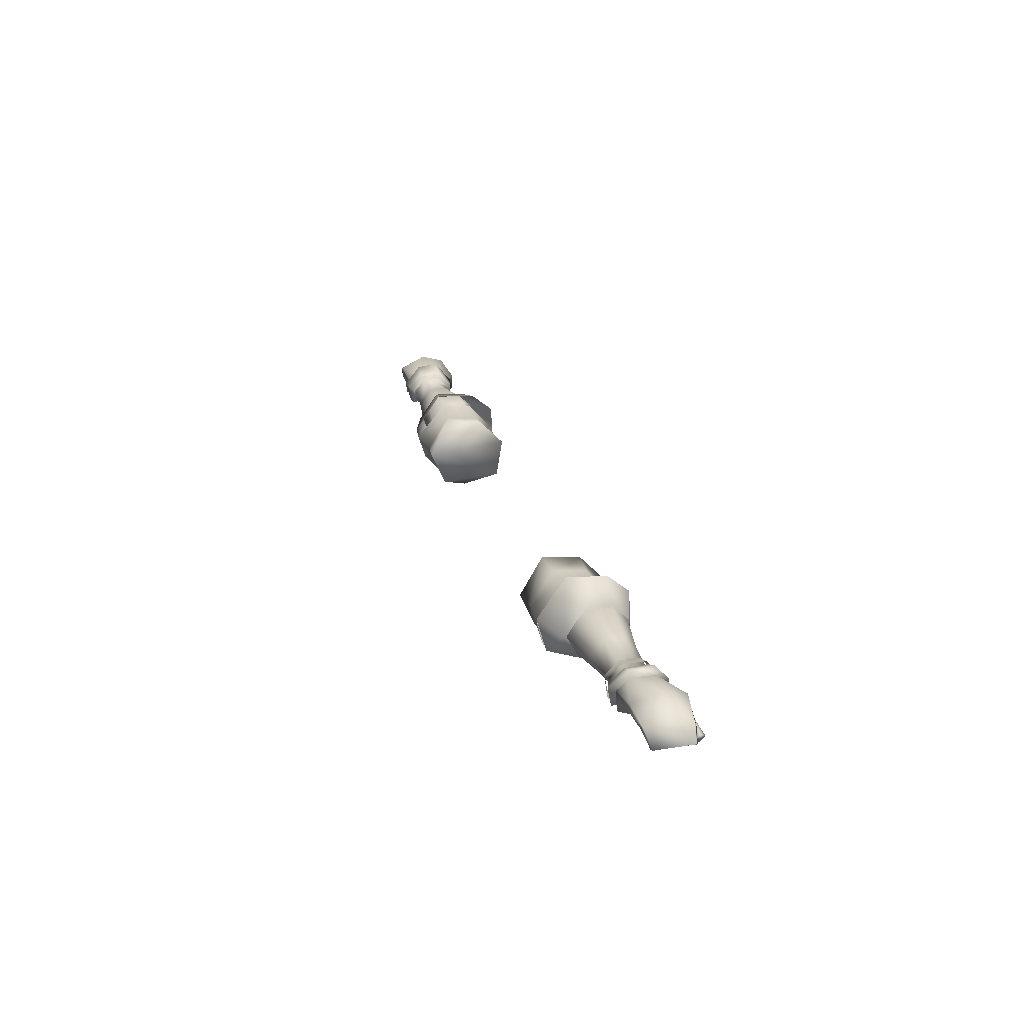
<metadata>
{"format":"obj","ext":"obj","renderer":"f3d","projection":"perspective","resolution":1024,"background":"white","views":[{"elev":24.6,"azim":-106.0,"up":"+Y"}]}
</metadata>
<code>
g mesh00
v -69.8 38.81 -2.863
v -71.63 39.93 -3.111
v -69.8 38.79 -0.4064
v -71.37 37.24 3.3
v -73.58 37.8 3.932
v -72.49 33.14 3.048
v -73.58 37.8 3.932
v -71.96 32.69 -0.7846
v -72.49 33.14 3.048
v -72.98 36.92 -5.202
v -80.77 36.86 -5.371
v -81.08 38.89 -5.661
v -74.76 41.49 0.815
v -74.82 41.16 -3.276
v -71.96 32.69 -0.7846
v -69.92 34.55 -3.778
v -69.8 33.83 -1.126
v -71.16 37.25 -5.926
v -74.76 41.49 0.815
v -71.79 40.1 0.8587
v -74.82 41.16 -3.276
v -72.58 33.79 -5.744
v -73.48 37.8 -6.737
v -72.46 37.03 2.442
v -77.64 37.24 5.479
v -72.41 33.74 2.312
v -80.09 33.37 6.075
v -76.92 32.46 3.881
v -71.96 32.69 -0.7846
v -69.8 33.83 -1.126
v -71.96 32.69 -0.7846
v -72.58 33.79 -5.744
v -69.92 34.55 -3.778
v -71.16 37.25 -5.926
v -69.8 37.43 -4.88
v -80.77 36.86 -5.371
v -72.98 36.92 -5.202
v -76.26 34.83 -5.919
v -72.35 34.18 -4.757
v -78.93 35.83 0.02977
v -72.41 33.74 2.312
v -76.92 32.46 3.881
v -77.64 37.24 5.479
v -72.46 37.03 2.442
v -81.86 39.7 3.847
v -72.6 39.01 1.067
v -82.53 40.83 -0.4698
v -72.77 39.36 -2.995
v -81.08 38.89 -5.661
v -72.98 36.92 -5.202
v -69.8 35.27 1.668
v -69.8 37.43 1.668
v -73.48 37.8 -6.737
v -72.58 33.79 -5.744
f 1 2 3
f 4 5 6
f 7 8 9
f 10 11 12
f 13 14 7
f 15 16 17
f 2 1 18
f 5 4 19
f 19 4 20
f 19 20 21
f 8 7 22
f 22 7 14
f 22 14 23
f 24 25 26
f 26 25 27
f 26 27 28
f 29 30 6
f 31 32 33
f 33 32 34
f 33 34 35
f 35 34 1
f 36 37 38
f 38 37 39
f 38 39 40
f 40 39 41
f 40 41 42
f 43 44 45
f 45 44 46
f 45 46 47
f 47 46 48
f 47 48 49
f 49 48 50
f 30 51 6
f 6 51 52
f 6 52 4
f 4 52 3
f 4 3 20
f 20 3 2
f 20 2 21
f 21 2 18
f 21 18 53
f 53 18 54
v -48.46 37.85 3.077
v -53.39 38.78 3.674
v -53.39 34.65 3.29
v -45.68 39.99 -3.493
v -49.9 40.98 -3.398
v -49.58 41.21 1.035
v -53.39 36.68 -7.341
v -51.95 32.72 -6.039
v -53.39 32.96 -5.243
v -53.39 31.86 -1.577
v -53.39 31.73 -1.491
v -53.39 38.78 3.674
v -48.46 37.85 3.077
v -49.58 41.21 1.035
v -46.06 40.03 0.4313
v -45.68 39.99 -3.493
v -49.9 40.98 -3.398
v -53.39 39.14 -5.853
v -48.13 37.94 -6.45
v -53.39 36.68 -7.341
v -49.88 36 -6.8
v -51.95 32.72 -6.039
v -53.39 31.73 -1.491
v -53.39 31.86 -1.577
v -53.39 34.65 3.29
v -49.17 34.49 2.704
v -48.46 37.85 3.077
v -46.1 37.83 2.814
f 55 56 57
f 58 59 60
f 61 62 63
f 63 62 64
f 63 64 65
f 66 67 68
f 68 67 69
f 68 69 70
f 71 70 72
f 72 70 73
f 72 73 74
f 74 73 75
f 74 75 76
f 77 78 79
f 79 78 80
f 79 80 81
f 81 80 82
f 81 82 69
v -62.18 35.02 1.989
v -53.39 38.78 3.674
v -62.33 38.07 2.148
v -49.58 41.21 1.035
v -53.39 41.28 0.9622
v -53.39 38.78 3.674
v -61.89 33.7 -4.025
v -69.92 34.55 -3.778
v -69.8 37.43 -4.88
v -69.92 34.55 -3.778
v -61.89 33.7 -4.025
v -62.26 33.36 -0.9703
v -53.39 32.96 -5.243
v -53.39 31.73 -1.491
v -53.39 34.65 3.29
v -53.39 31.73 -1.491
v -53.39 41.48 -3.887
v -49.9 40.98 -3.398
v -53.39 39.14 -5.853
v -53.39 32.96 -5.243
v -61.96 36.91 -6.023
v -61.98 40.02 -3.544
v -69.8 38.81 -2.863
v -62.22 40.05 0.01618
v -69.8 38.79 -0.4064
v -69.8 37.43 1.668
v -69.8 35.27 1.668
v -69.8 33.83 -1.126
v -53.39 41.28 0.9622
v -53.39 41.48 -3.887
v -53.39 39.14 -5.853
v -53.39 36.68 -7.341
v -68.79 34.11 2.313
v -68.86 37.35 2.552
v -70.9 37.26 3.355
v -68.99 39.89 0.3083
v -71.01 40.23 0.8551
v -69 39.91 -3.279
v -70.96 40.23 -3.647
v -68.96 37.54 -5.738
v -70.96 37.73 -6.336
v -68.92 34.55 -5.145
v -70.9 34.16 -5.724
v -68.9 32.73 -1.152
v -70.72 32.51 -0.9703
v -70.66 33.64 2.941
f 83 84 85
f 86 87 88
f 89 90 91
f 92 93 94
f 94 93 95
f 94 95 96
f 84 83 97
f 97 83 94
f 97 94 98
f 87 86 99
f 99 86 100
f 99 100 101
f 102 89 103
f 103 89 91
f 103 91 104
f 104 91 105
f 104 105 106
f 106 105 107
f 106 107 108
f 84 106 85
f 85 106 108
f 85 108 83
f 83 108 109
f 83 109 94
f 94 109 110
f 94 110 92
f 84 111 106
f 106 111 112
f 106 112 104
f 104 112 113
f 104 113 103
f 103 113 114
f 103 114 102
f 115 116 117
f 117 116 118
f 117 118 119
f 119 118 120
f 119 120 121
f 121 120 122
f 121 122 123
f 123 122 124
f 123 124 125
f 125 124 126
f 125 126 127
f 127 126 115
f 127 115 128
f 128 115 117
v 72.58 33.79 -5.744
v 72.49 33.14 3.048
v 71.96 32.69 -0.7846
v 69.8 33.83 -1.126
v 72.49 33.14 3.048
v 69.8 35.27 1.668
v 72.77 39.36 -2.995
v 81.08 38.89 -5.661
v 72.98 36.92 -5.202
v 71.37 37.24 3.3
v 69.8 37.43 1.668
v 72.49 33.14 3.048
v 69.8 37.43 1.668
v 74.82 41.16 -3.276
v 73.48 37.8 -6.737
v 69.8 33.83 -1.126
v 69.92 34.55 -3.778
v 71.96 32.69 -0.7846
v 72.58 33.79 -5.744
v 71.16 37.25 -5.926
v 73.48 37.8 -6.737
v 74.82 41.16 -3.276
v 73.58 37.8 3.932
v 74.76 41.49 0.815
v 76.92 32.46 3.881
v 80.09 33.37 6.075
v 72.41 33.74 2.312
v 77.64 37.24 5.479
v 72.46 37.03 2.442
v 72.49 33.14 3.048
v 71.96 32.69 -0.7846
v 76.92 32.46 3.881
v 72.41 33.74 2.312
v 78.93 35.83 0.02977
v 72.35 34.18 -4.757
v 76.26 34.83 -5.919
v 72.98 36.92 -5.202
v 80.77 36.86 -5.371
v 81.08 38.89 -5.661
v 71.63 39.93 -3.111
v 71.79 40.1 0.8587
v 74.76 41.49 0.815
v 73.58 37.8 3.932
v 81.08 38.89 -5.661
v 72.77 39.36 -2.995
v 82.53 40.83 -0.4698
v 72.6 39.01 1.067
v 81.86 39.7 3.847
v 72.46 37.03 2.442
v 77.64 37.24 5.479
v 69.8 38.79 -0.4064
v 69.8 38.81 -2.863
v 69.8 37.43 -4.88
v 69.92 34.55 -3.778
f 129 130 131
f 132 133 134
f 135 136 137
f 138 139 133
f 140 141 134
f 142 129 143
f 144 145 146
f 147 148 149
f 149 148 150
f 130 129 151
f 151 129 142
f 151 142 152
f 153 154 155
f 155 154 156
f 155 156 157
f 158 132 159
f 160 161 162
f 162 161 163
f 162 163 164
f 164 163 165
f 164 165 166
f 166 165 167
f 148 168 150
f 150 168 169
f 150 169 170
f 170 169 138
f 170 138 171
f 171 138 133
f 172 173 174
f 174 173 175
f 174 175 176
f 176 175 177
f 176 177 178
f 139 138 179
f 179 138 169
f 179 169 180
f 180 169 168
f 180 168 181
f 181 168 148
f 181 148 182
f 182 148 147
f 182 147 146
v 53.39 34.65 3.29
v 49.17 34.49 2.704
v 53.39 31.86 -1.577
v 53.39 31.73 -1.491
v 49.17 34.49 2.704
v 53.39 34.65 3.29
v 48.46 37.85 3.077
v 53.39 38.78 3.674
v 49.58 41.21 1.035
v 53.39 31.73 -1.491
v 53.39 31.86 -1.577
v 53.39 32.96 -5.243
v 51.95 32.72 -6.039
v 53.39 36.68 -7.341
v 49.88 36 -6.8
v 53.39 39.14 -5.853
v 48.13 37.94 -6.45
v 49.9 40.98 -3.398
v 45.68 39.99 -3.493
v 49.58 41.21 1.035
v 46.06 40.03 0.4313
v 48.46 37.85 3.077
v 46.1 37.83 2.814
f 183 184 185
f 186 183 185
f 187 188 189
f 189 188 190
f 189 190 191
f 192 193 194
f 194 193 195
f 194 195 196
f 196 195 197
f 196 197 198
f 198 197 199
f 198 199 200
f 200 199 201
f 200 201 202
f 202 201 203
f 202 203 204
f 204 203 205
f 204 205 184
v 53.39 41.28 0.9622
v 49.58 41.21 1.035
v 53.39 38.78 3.674
v 70.9 37.26 3.355
v 68.86 37.35 2.552
v 68.79 34.11 2.313
v 61.96 36.91 -6.023
v 69.8 37.43 -4.88
v 69.92 34.55 -3.778
v 62.26 33.36 -0.9703
v 62.18 35.02 1.989
v 53.39 31.73 -1.491
v 69.92 34.55 -3.778
v 69.8 33.83 -1.126
v 61.89 33.7 -4.025
v 68.92 34.55 -5.145
v 70.72 32.51 -0.9703
v 68.9 32.73 -1.152
v 70.66 33.64 2.941
v 61.89 33.7 -4.025
v 53.39 32.96 -5.243
v 53.39 31.73 -1.491
v 53.39 32.96 -5.243
v 49.9 40.98 -3.398
v 53.39 41.48 -3.887
v 53.39 39.14 -5.853
v 69.8 35.27 1.668
v 62.33 38.07 2.148
v 69.8 37.43 1.668
v 69.8 38.79 -0.4064
v 53.39 36.68 -7.341
v 53.39 39.14 -5.853
v 61.98 40.02 -3.544
v 53.39 41.48 -3.887
v 62.22 40.05 0.01618
v 53.39 41.28 0.9622
v 53.39 38.78 3.674
v 68.99 39.89 0.3083
v 71.01 40.23 0.8551
v 69 39.91 -3.279
v 70.96 40.23 -3.647
v 68.96 37.54 -5.738
v 70.96 37.73 -6.336
v 70.9 34.16 -5.724
v 69.8 38.81 -2.863
v 53.39 34.65 3.29
f 206 207 208
f 209 210 211
f 212 213 214
f 215 216 217
f 218 219 220
f 221 222 223
f 223 222 224
f 223 224 211
f 211 224 209
f 214 225 212
f 212 225 226
f 227 228 215
f 207 206 229
f 229 206 230
f 229 230 231
f 228 220 215
f 215 220 219
f 215 219 216
f 216 219 232
f 216 232 233
f 233 232 234
f 233 234 235
f 226 236 212
f 212 236 237
f 212 237 238
f 238 237 239
f 238 239 240
f 240 239 241
f 240 241 242
f 210 209 243
f 243 209 244
f 243 244 245
f 245 244 246
f 245 246 247
f 247 246 248
f 247 248 221
f 221 248 249
f 221 249 222
f 213 212 250
f 250 212 238
f 250 238 235
f 235 238 240
f 235 240 233
f 233 240 242
f 233 242 216
f 216 242 251
f 216 251 217
v -87.06 37.71 3.11
v -89.57 35.2 2.55
v -88.65 34.51 3.124
v -85.06 33.01 4.258
v -79.66 31.31 4.51
v -84.98 32.37 4.938
v -79.94 35.9 4.651
v -85.11 33.98 4.977
v -85.03 33.46 5.904
v -85.37 37.36 -5.064
v -88.2 34.36 -4.266
v -80.09 33.37 6.075
v -79.66 31.31 4.51
v -76.92 32.46 3.881
v -80.83 32.54 3.125
v -78.93 35.83 0.02977
v -76.92 32.46 3.881
v -76.92 32.46 3.881
v -81.08 38.89 -5.661
v -80.77 36.86 -5.371
v -85.37 37.36 -5.064
v -84.32 35.95 -4.8
v -88.2 34.36 -4.266
v -76.26 34.83 -5.919
v -81.86 39.7 3.847
v -82.53 40.83 -0.4698
v -86.04 36.27 3.832
v -88.65 34.51 3.124
v -86.82 33.61 -4.035
v -89.57 35.2 2.55
v -88.2 34.36 -4.266
v -84.98 32.37 4.938
v -85.03 33.46 5.904
v -85.11 33.98 4.977
v -79.94 35.9 4.651
v -81.08 38.89 -5.661
v -84.98 32.37 4.938
v -77.64 37.24 5.479
v -86.04 36.27 3.832
v -82.51 37.58 4.224
v -79.94 35.9 4.651
v -77.64 37.24 5.479
v -82.51 37.58 4.224
f 252 253 254
f 255 256 257
f 258 259 260
f 261 262 253
f 263 264 265
f 266 267 268
f 269 256 266
f 270 271 272
f 272 271 273
f 272 273 274
f 267 271 275
f 276 277 252
f 278 279 280
f 280 279 281
f 280 281 282
f 283 284 255
f 255 284 285
f 255 285 286
f 253 252 261
f 261 252 277
f 261 277 287
f 288 264 260
f 260 264 263
f 260 263 258
f 258 263 289
f 254 290 252
f 252 290 291
f 252 291 276
f 276 291 292
f 276 292 293
f 256 255 266
f 266 255 286
f 266 286 267
f 267 286 294
f 267 294 271
f 271 294 278
f 271 278 273
f 273 278 280
f 273 280 274
v 88.65 34.51 3.124
v 86.82 33.61 -4.035
v 88.2 34.36 -4.266
v 80.09 33.37 6.075
v 79.94 35.9 4.651
v 77.64 37.24 5.479
v 85.03 33.46 5.904
v 85.11 33.98 4.977
v 88.65 34.51 3.124
v 89.57 35.2 2.55
v 86.04 36.27 3.832
v 89.57 35.2 2.55
v 76.92 32.46 3.881
v 79.66 31.31 4.51
v 76.92 32.46 3.881
v 78.93 35.83 0.02977
v 80.83 32.54 3.125
v 84.32 35.95 -4.8
v 85.37 37.36 -5.064
v 88.2 34.36 -4.266
v 79.66 31.31 4.51
v 76.92 32.46 3.881
v 76.26 34.83 -5.919
v 80.77 36.86 -5.371
v 81.86 39.7 3.847
v 87.06 37.71 3.11
v 82.53 40.83 -0.4698
v 85.37 37.36 -5.064
v 81.08 38.89 -5.661
v 85.03 33.46 5.904
v 84.98 32.37 4.938
v 85.11 33.98 4.977
v 85.06 33.01 4.258
v 79.94 35.9 4.651
v 86.04 36.27 3.832
v 82.51 37.58 4.224
v 84.98 32.37 4.938
v 77.64 37.24 5.479
v 79.94 35.9 4.651
v 84.98 32.37 4.938
v 81.08 38.89 -5.661
v 82.51 37.58 4.224
v 88.2 34.36 -4.266
f 295 296 297
f 298 299 300
f 301 302 299
f 303 304 305
f 306 295 297
f 307 308 298
f 309 310 311
f 312 313 296
f 296 313 314
f 311 315 316
f 317 318 310
f 319 320 321
f 321 320 322
f 321 322 323
f 324 325 326
f 326 325 327
f 326 327 328
f 296 295 312
f 312 295 329
f 312 329 330
f 299 298 301
f 301 298 308
f 301 308 331
f 319 332 333
f 334 315 327
f 327 315 311
f 327 311 328
f 328 311 310
f 328 310 330
f 330 310 318
f 330 318 312
f 312 318 335
f 312 335 313
f 333 336 319
f 319 336 305
f 319 305 320
f 320 305 304
f 320 304 322
f 322 304 337
v -38.65 37.17 4.692
v -34.19 41.87 1.233
v -38.66 41.27 1.097
v -34.57 27.98 -2.717
v -38.6 31.2 3.981
v -38.69 29.09 -2.962
v -38.66 35.67 -9.503
v -34.19 35.67 -10.1
v -38.32 30.46 -7.623
v -34.19 29.12 -7.227
v -34.19 37.07 5.731
v -38.6 31.2 3.981
v -34.19 29.64 4.54
v -34.57 27.98 -2.717
v -38.69 29.09 -2.962
v -34.19 29.12 -7.227
v -38.32 30.46 -7.623
v -34.19 29.64 4.54
v -34.19 42.81 -5.939
v -34.19 41.87 1.233
v -34.19 35.67 -10.1
v -34.19 37.07 5.731
v -34.19 29.64 4.54
v -34.19 29.12 -7.227
v -34.57 27.98 -2.717
v -34.19 35.67 -10.1
v -38.66 35.67 -9.503
v -34.19 42.81 -5.939
v -38.75 42.12 -5.283
v -34.19 41.87 1.233
v -38.66 41.27 1.097
f 338 339 340
f 341 342 343
f 344 345 346
f 346 345 347
f 339 338 348
f 348 338 349
f 348 349 350
f 351 352 353
f 353 352 354
f 342 341 355
f 356 357 358
f 357 359 358
f 358 359 360
f 358 360 361
f 361 360 362
f 363 364 365
f 365 364 366
f 365 366 367
f 367 366 368
v 34.19 29.64 4.54
v 34.19 29.12 -7.227
v 34.57 27.98 -2.717
v 38.32 30.46 -7.623
v 34.19 29.12 -7.227
v 38.66 35.67 -9.503
v 34.19 35.67 -10.1
v 38.66 41.27 1.097
v 34.19 41.87 1.233
v 34.19 37.07 5.731
v 34.19 29.64 4.54
v 38.6 31.2 3.981
v 38.65 37.17 4.692
v 34.19 29.12 -7.227
v 38.32 30.46 -7.623
v 34.57 27.98 -2.717
v 38.69 29.09 -2.962
v 34.19 29.64 4.54
v 34.57 27.98 -2.717
v 38.6 31.2 3.981
v 38.69 29.09 -2.962
v 34.19 35.67 -10.1
v 34.19 41.87 1.233
v 34.19 42.81 -5.939
v 34.19 37.07 5.731
v 34.19 41.87 1.233
v 38.66 41.27 1.097
v 34.19 42.81 -5.939
v 38.75 42.12 -5.283
v 34.19 35.67 -10.1
v 38.66 35.67 -9.503
f 369 370 371
f 372 373 374
f 374 373 375
f 376 377 378
f 379 380 378
f 378 380 381
f 378 381 376
f 382 383 384
f 384 383 385
f 386 387 388
f 388 387 389
f 390 391 392
f 370 369 390
f 390 369 393
f 390 393 391
f 394 395 396
f 396 395 397
f 396 397 398
f 398 397 399
v -46.25 43.71 2.33
v -53.39 42.11 -4.238
v -53.39 41.8 1.162
v -46.25 44.46 -5.311
v -53.39 36.88 -7.957
v -53.39 42.11 -4.238
v -53.39 32.51 -5.63
v -46.25 28.4 -1.294
v -53.39 30.98 -1.367
v -53.39 30.98 -1.367
v -53.39 36.88 -7.957
v -53.39 32.51 -5.63
v -53.39 41.8 1.162
v -53.39 39.13 3.94
v -46.25 43.71 2.33
v -46.25 44.46 -5.311
v -46.25 37.02 -10.6
v -46.25 30.38 -8.735
v -53.39 36.88 -7.957
v -46.25 37.02 -10.6
v -53.39 42.11 -4.238
v -53.39 33.96 3.753
v -53.39 39.13 3.94
v -53.39 41.8 1.162
v -46.25 28.4 -1.294
v -53.39 33.96 3.753
v -46.25 32.78 7.01
v -46.25 40.2 6.538
f 400 401 402
f 403 404 405
f 406 407 408
f 409 410 411
f 412 413 414
f 401 400 415
f 404 403 416
f 407 406 417
f 417 406 418
f 417 418 419
f 410 409 420
f 421 422 409
f 409 422 423
f 409 423 420
f 408 424 425
f 425 424 426
f 425 426 413
f 413 426 427
f 413 427 414
v -43.88 30.86 4.964
v -38.65 37.17 4.692
v -43.96 37.67 5.078
v -44.44 42.69 -4.764
v -44.35 42.1 1.182
v -38.75 42.12 -5.283
v -45.44 35.69 -10.4
v -44.44 42.69 -4.764
v -38.66 35.67 -9.503
v -38.75 42.12 -5.283
v -43.96 37.67 5.078
v -38.65 37.17 4.692
v -38.66 41.27 1.097
v -38.6 31.2 3.981
v -44.37 28.8 -2.838
v -38.69 29.09 -2.962
v -44.94 30.9 -8.891
v -38.32 30.46 -7.623
v -45.44 35.69 -10.4
v -38.66 35.67 -9.503
f 428 429 430
f 431 432 433
f 434 435 436
f 436 435 437
f 438 439 432
f 432 439 440
f 432 440 433
f 429 428 441
f 441 428 442
f 441 442 443
f 443 442 444
f 443 444 445
f 445 444 446
f 445 446 447
v 46.25 43.71 2.33
v 53.39 39.13 3.94
v 53.39 41.8 1.162
v 46.25 44.46 -5.311
v 46.25 43.71 2.33
v 53.39 42.11 -4.238
v 53.39 41.8 1.162
v 46.25 37.02 -10.6
v 46.25 44.46 -5.311
v 53.39 36.88 -7.957
v 53.39 42.11 -4.238
v 46.25 37.02 -10.6
v 53.39 36.88 -7.957
v 46.25 30.38 -8.735
v 53.39 32.51 -5.63
v 46.25 28.4 -1.294
v 53.39 30.98 -1.367
v 53.39 42.11 -4.238
v 53.39 30.98 -1.367
v 53.39 36.88 -7.957
v 53.39 32.51 -5.63
v 53.39 41.8 1.162
v 53.39 39.13 3.94
v 53.39 33.96 3.753
v 46.25 40.2 6.538
v 46.25 32.78 7.01
v 53.39 33.96 3.753
v 46.25 28.4 -1.294
f 448 449 450
f 451 452 453
f 453 452 454
f 455 456 457
f 457 456 458
f 459 460 461
f 461 460 462
f 461 462 463
f 463 462 464
f 465 466 467
f 467 466 468
f 465 469 466
f 466 469 470
f 466 470 471
f 448 472 449
f 449 472 473
f 449 473 474
f 474 473 475
f 474 475 464
v 38.75 42.12 -5.283
v 38.66 41.27 1.097
v 44.44 42.69 -4.764
v 44.37 28.8 -2.838
v 38.32 30.46 -7.623
v 44.94 30.9 -8.891
v 38.66 35.67 -9.503
v 45.44 35.69 -10.4
v 38.66 35.67 -9.503
v 38.75 42.12 -5.283
v 45.44 35.69 -10.4
v 44.44 42.69 -4.764
v 38.65 37.17 4.692
v 43.96 37.67 5.078
v 44.35 42.1 1.182
v 43.96 37.67 5.078
v 38.65 37.17 4.692
v 43.88 30.86 4.964
v 38.6 31.2 3.981
v 38.69 29.09 -2.962
f 476 477 478
f 479 480 481
f 481 480 482
f 481 482 483
f 484 485 486
f 486 485 487
f 488 489 477
f 477 489 490
f 477 490 478
f 491 492 493
f 493 492 494
f 493 494 479
f 479 494 495
f 479 495 480
v -46.01 37.08 -6.365
v -48.13 37.94 -6.45
v -45.68 39.99 -3.493
v -46.1 34.5 3.116
v -42.67 34.29 3.889
v -46.1 37.83 2.814
v -35.33 31.95 0.6206
v -41.99 31.83 -1.9
v -35.33 31.11 -4.357
v -41.99 31.83 -1.9
v -46.14 32.84 1.25
v -48.91 32.1 -1.365
v -49.17 34.45 2.638
v -49.17 34.49 2.704
v -41.24 40.28 0.4737
v -42.54 37.91 3.913
v -35.33 37.53 3.31
v -35.33 33.71 3.31
v -35.33 31.11 -4.357
v -41.99 31.83 -1.9
v -35.33 32.63 -7.582
v -40.92 32.72 -7.33
v -49.88 36 -6.8
v -46.25 33.45 -6.123
v -51.95 32.72 -6.039
v -40.79 40.06 -4.321
v -40.56 36.9 -7.567
v -44.71 36.95 -6.4
v -40.92 32.72 -7.33
v -44.67 33.35 -6.22
v -41.99 31.83 -1.9
v -47.01 32.2 -4.943
v -48.91 32.1 -1.365
v -53.39 31.86 -1.577
v -35.33 31.95 0.6206
v -42.54 37.91 3.913
v -41.24 40.28 0.4737
v -46.06 40.03 0.4313
v -40.79 40.06 -4.321
v -44.71 36.95 -6.4
v -53.39 31.86 -1.577
f 496 497 498
f 499 500 501
f 502 503 504
f 505 506 507
f 507 506 508
f 499 501 509
f 510 511 512
f 512 511 513
f 514 515 516
f 516 515 517
f 497 496 518
f 518 496 519
f 518 519 520
f 521 522 523
f 523 522 524
f 523 524 525
f 525 524 526
f 525 526 527
f 527 526 528
f 500 499 506
f 506 499 509
f 506 509 508
f 508 509 529
f 508 529 507
f 505 530 506
f 506 530 513
f 506 513 500
f 500 513 531
f 500 531 501
f 501 531 532
f 501 532 533
f 533 532 534
f 533 534 498
f 498 534 535
f 498 535 496
f 496 535 525
f 496 525 519
f 519 525 527
f 519 527 520
f 520 527 528
f 520 528 536
v -35.33 40.23 -2.165
v -41.24 40.28 0.4737
v -35.33 37.53 3.31
v -40.79 40.06 -4.321
v -35.33 37.23 -7.582
v -40.56 36.9 -7.567
v -35.33 32.63 -7.582
v -40.92 32.72 -7.33
f 537 538 539
f 538 537 540
f 540 537 541
f 540 541 542
f 542 541 543
f 542 543 544
v 35.33 37.53 3.31
v 42.54 37.91 3.913
v 41.24 40.28 0.4737
v 44.67 33.35 -6.22
v 46.25 33.45 -6.123
v 47.01 32.2 -4.943
v 48.91 32.1 -1.365
v 53.39 31.86 -1.577
v 49.17 34.49 2.704
v 49.17 34.45 2.638
v 40.92 32.72 -7.33
v 41.99 31.83 -1.9
v 35.33 31.11 -4.357
v 42.54 37.91 3.913
v 35.33 37.53 3.31
v 42.67 34.29 3.889
v 35.33 33.71 3.31
v 35.33 31.95 0.6206
v 44.71 36.95 -6.4
v 45.68 39.99 -3.493
v 46.01 37.08 -6.365
v 48.13 37.94 -6.45
v 49.88 36 -6.8
v 41.99 31.83 -1.9
v 46.14 32.84 1.25
v 46.1 34.5 3.116
v 49.17 34.49 2.704
v 46.1 37.83 2.814
v 53.39 31.86 -1.577
v 48.91 32.1 -1.365
v 47.01 32.2 -4.943
v 41.99 31.83 -1.9
v 44.67 33.35 -6.22
v 40.92 32.72 -7.33
v 40.56 36.9 -7.567
v 35.33 31.11 -4.357
v 42.67 34.29 3.889
v 42.54 37.91 3.913
v 41.24 40.28 0.4737
v 46.06 40.03 0.4313
v 40.79 40.06 -4.321
v 51.95 32.72 -6.039
v 53.39 31.86 -1.577
f 545 546 547
f 548 549 550
f 551 552 553
f 553 551 554
f 555 556 557
f 558 559 560
f 560 559 561
f 560 561 562
f 563 564 565
f 565 564 566
f 565 566 567
f 568 551 569
f 569 551 554
f 569 554 570
f 570 554 571
f 570 571 572
f 573 574 575
f 575 574 576
f 575 576 577
f 577 576 578
f 577 578 579
f 580 568 562
f 562 568 569
f 562 569 581
f 581 569 570
f 581 570 582
f 582 570 572
f 582 572 583
f 583 572 584
f 583 584 585
f 585 584 564
f 585 564 579
f 579 564 563
f 579 563 548
f 548 563 565
f 548 565 549
f 549 565 567
f 549 567 550
f 550 567 586
f 550 586 587
v 35.33 37.53 3.31
v 41.24 40.28 0.4737
v 35.33 40.23 -2.165
v 40.79 40.06 -4.321
v 35.33 37.23 -7.582
v 40.56 36.9 -7.567
v 35.33 32.63 -7.582
v 40.92 32.72 -7.33
v 35.33 31.11 -4.357
f 588 589 590
f 590 589 591
f 590 591 592
f 592 591 593
f 592 593 594
f 594 593 595
f 594 595 596

</code>
